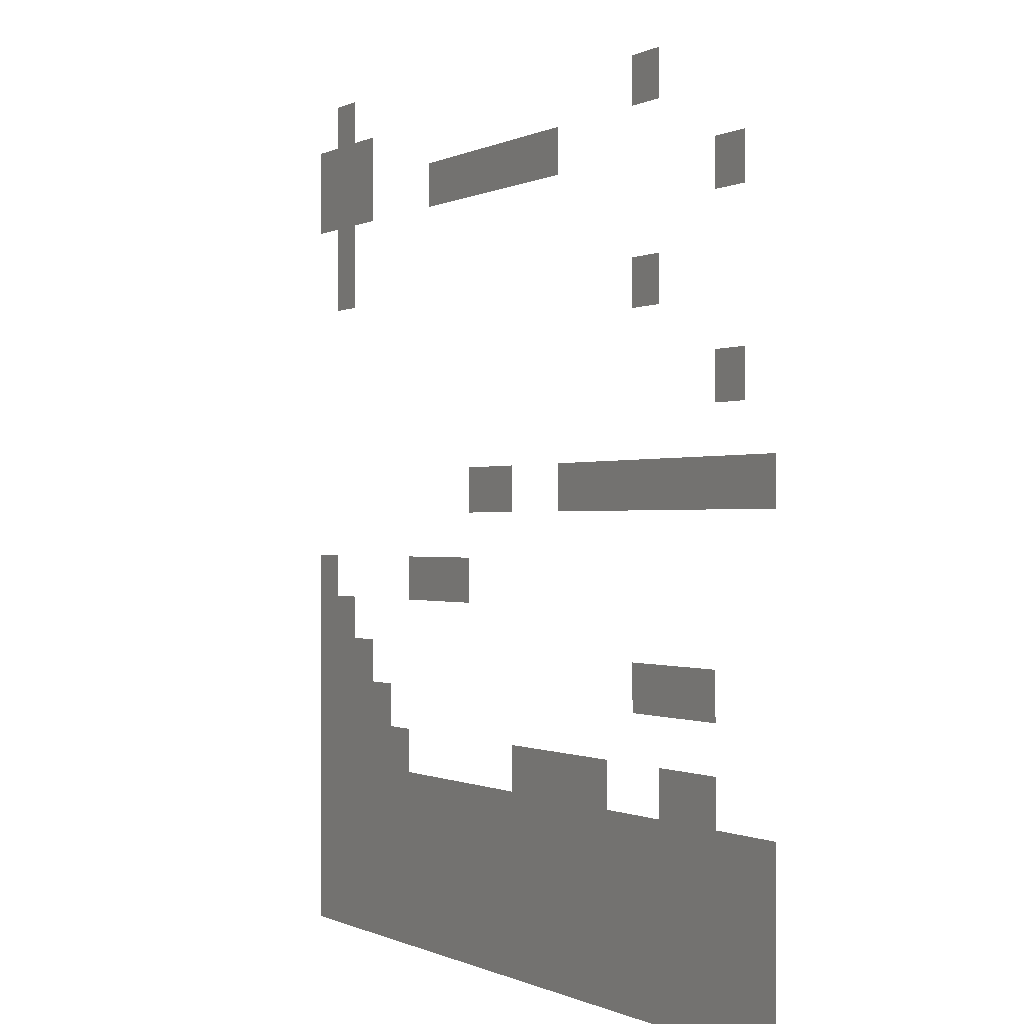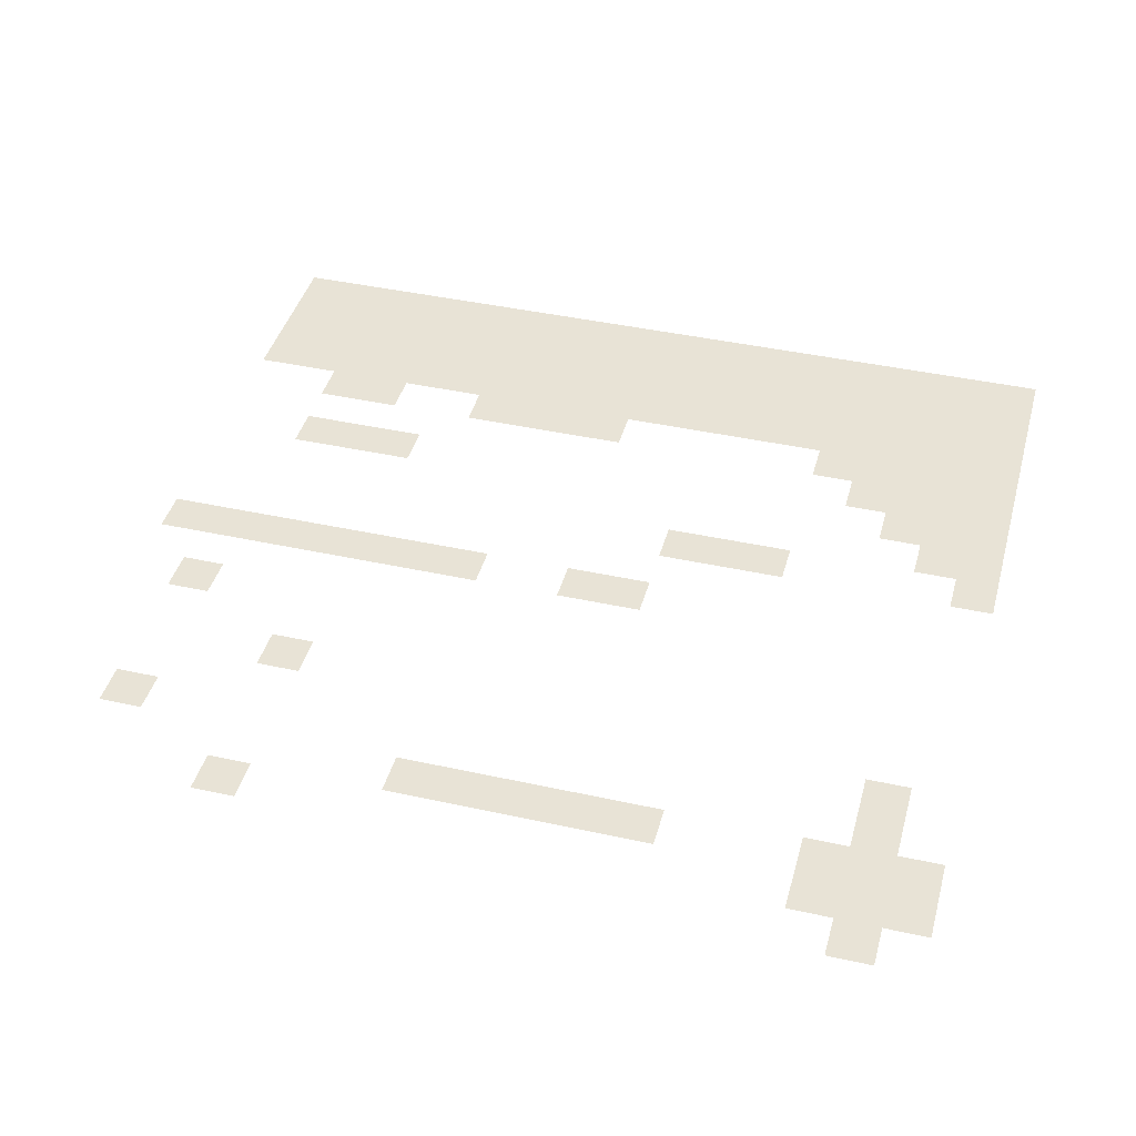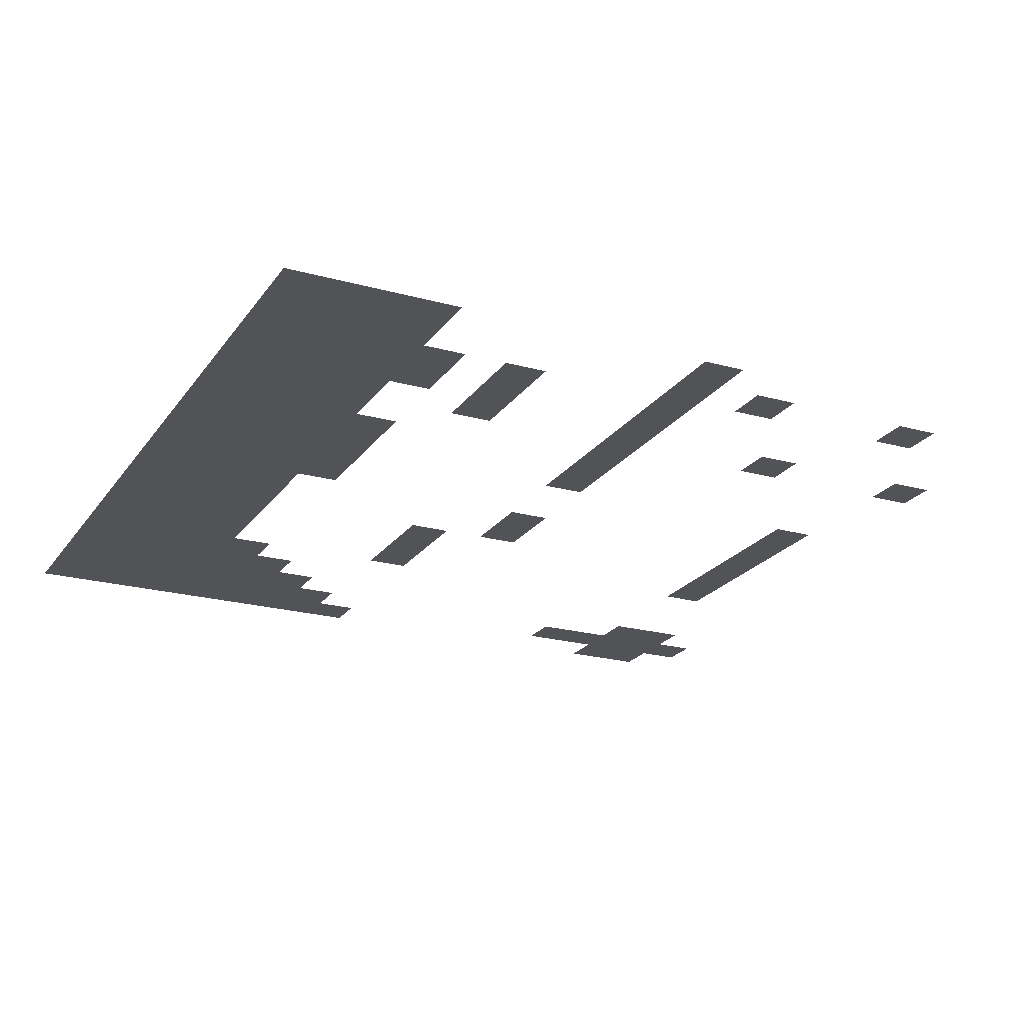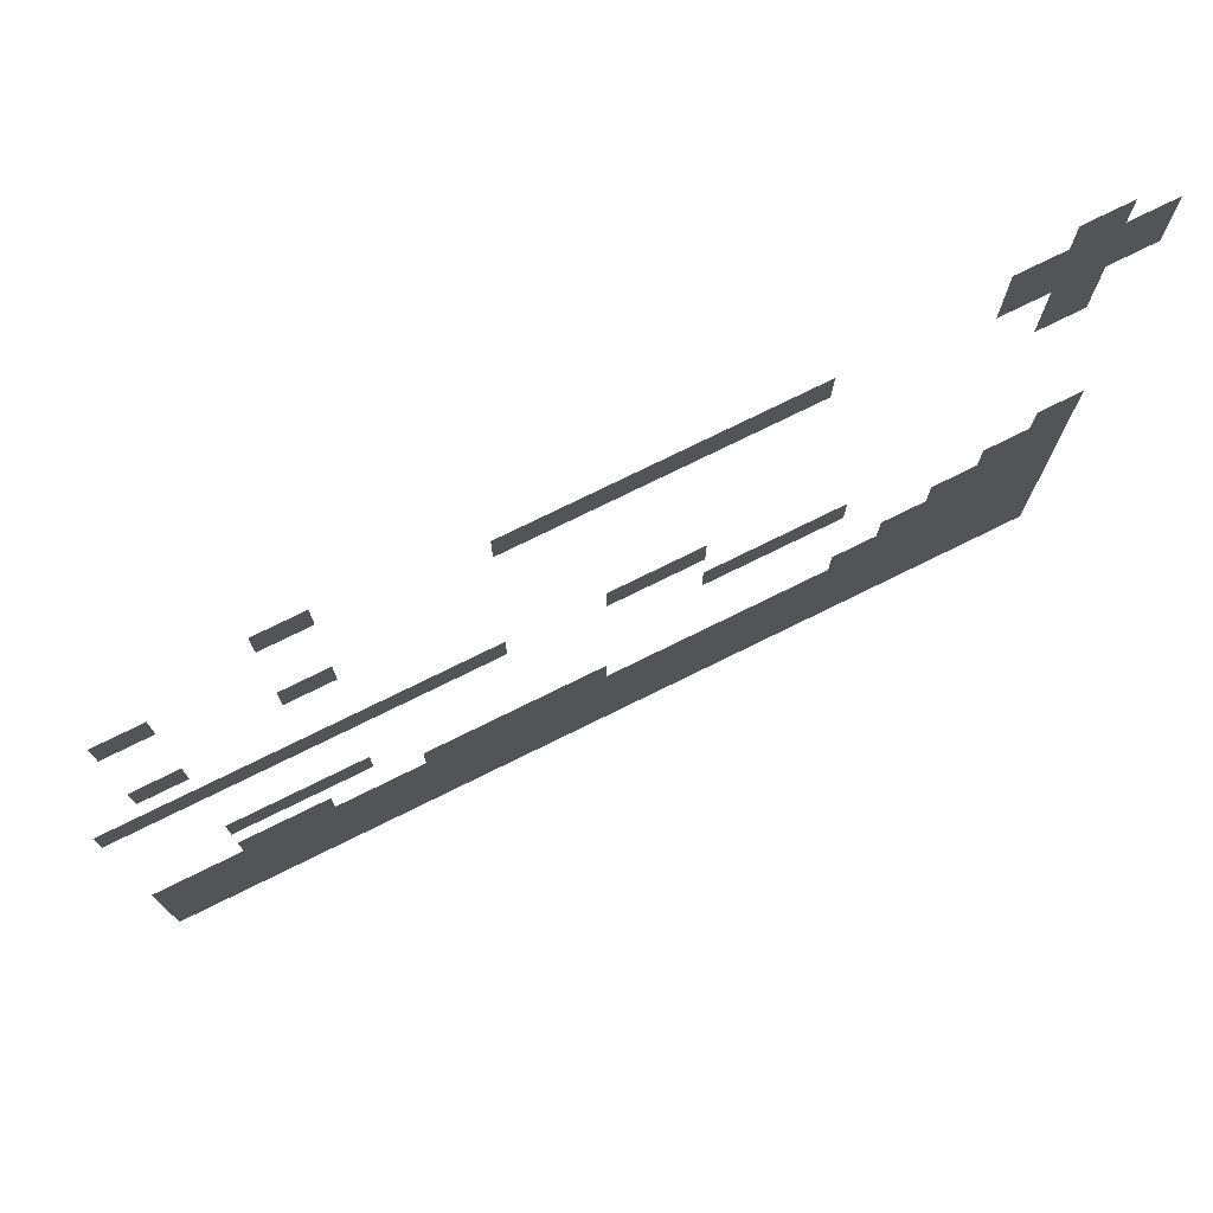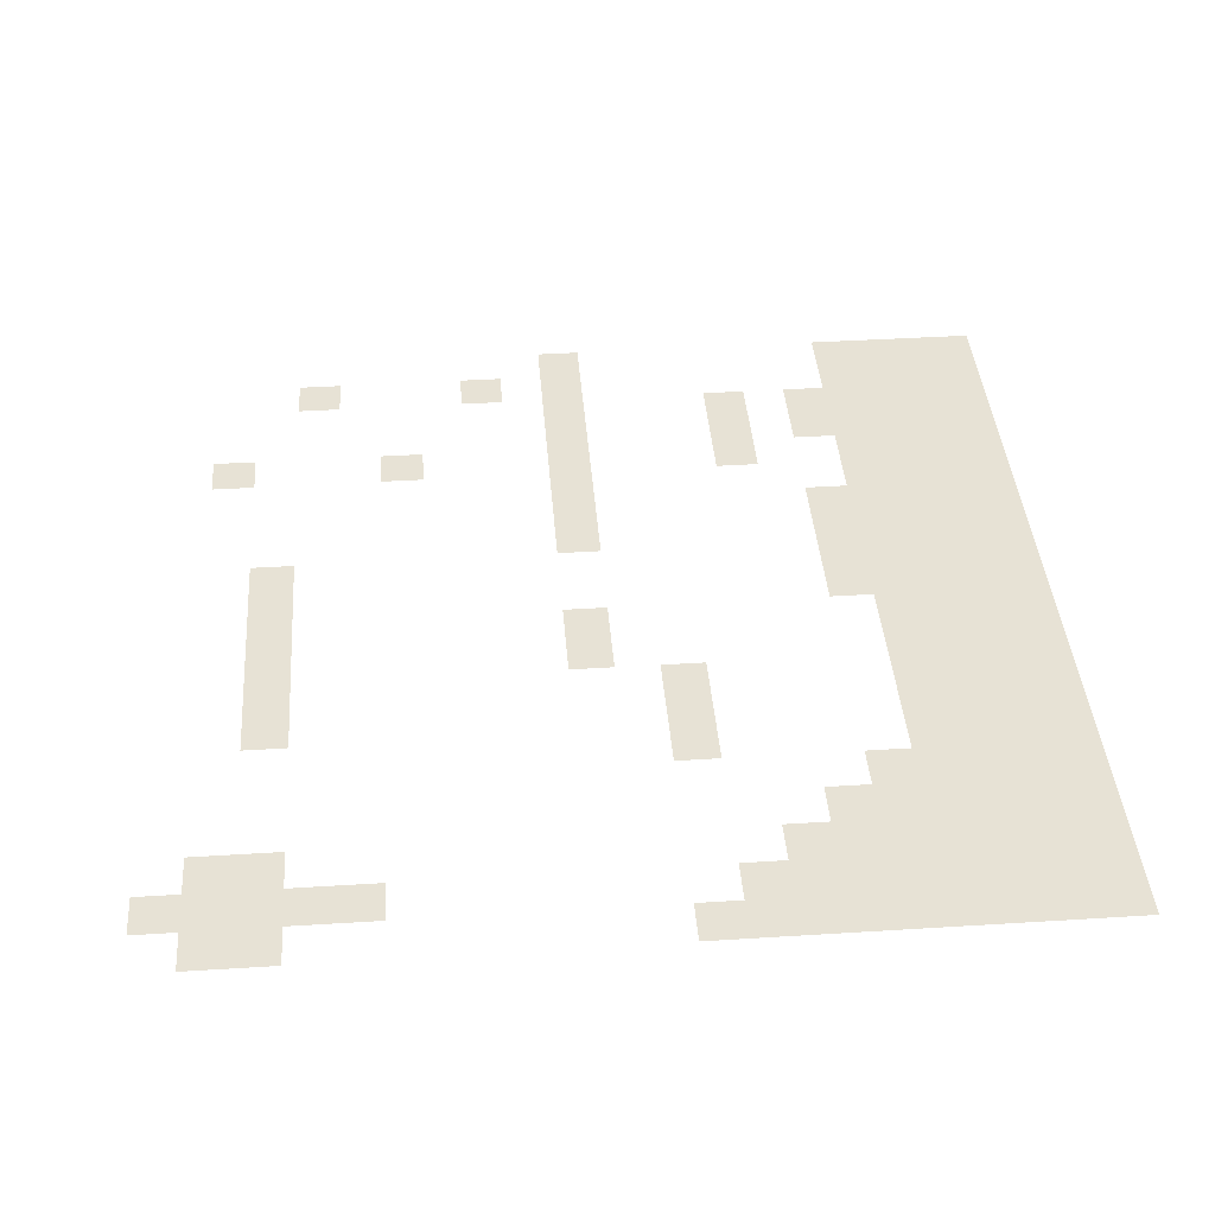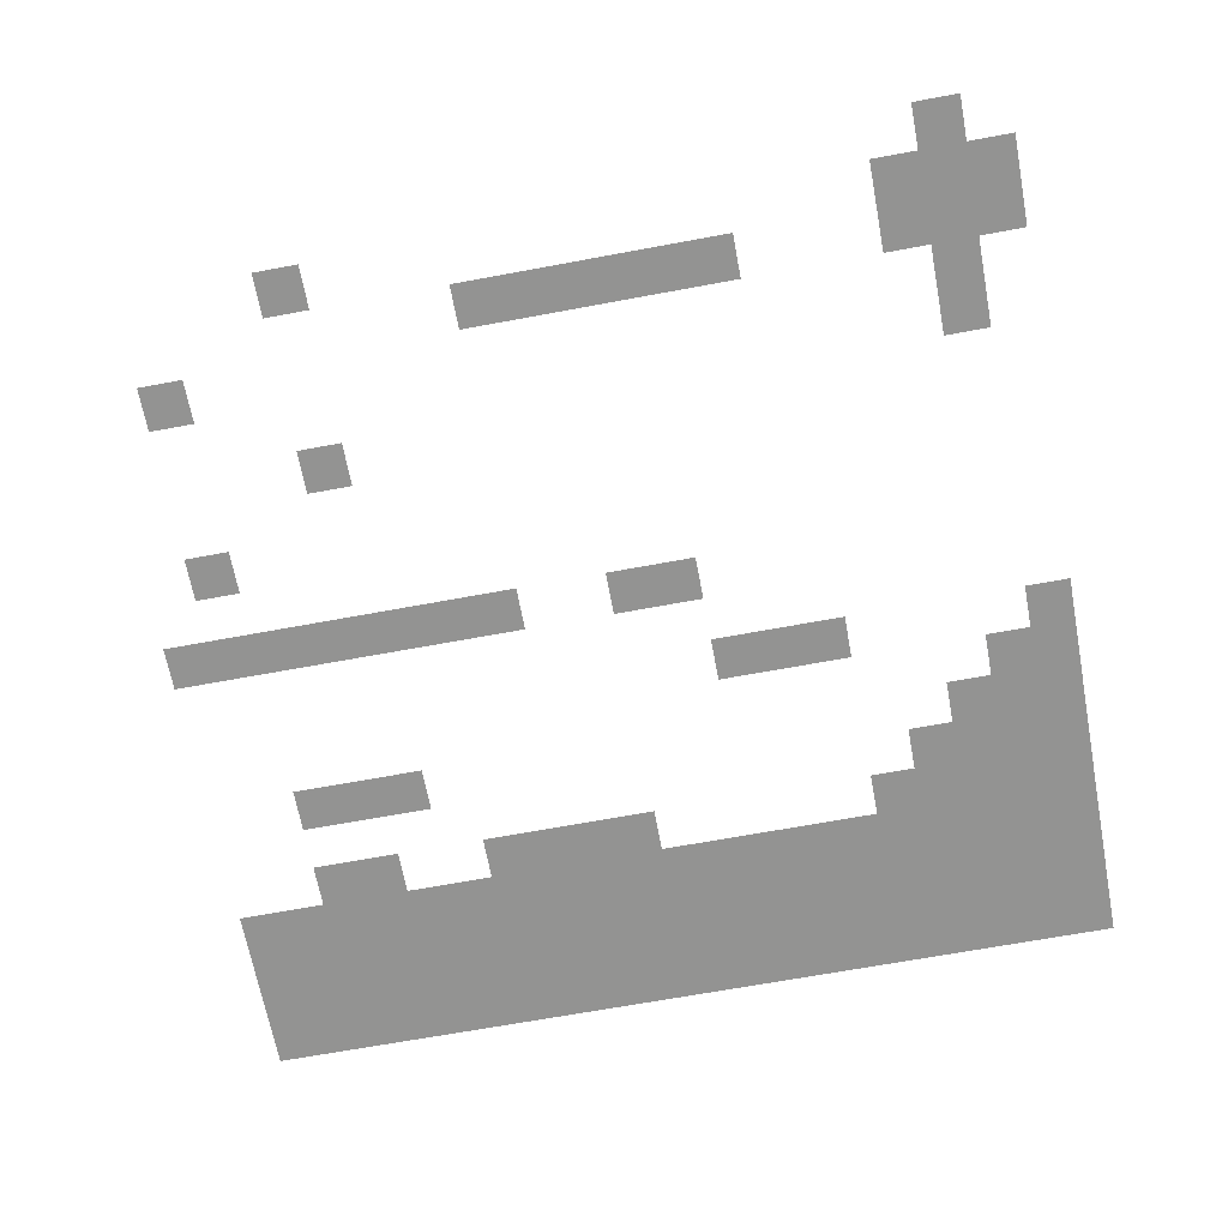
<metadata>
{"format":"obj","ext":"obj","renderer":"f3d","projection":"perspective","resolution":1024,"background":"white","views":[{"elev":-0.4,"azim":61.6,"up":"+Y"},{"elev":41.4,"azim":-165.0,"up":"+Z"},{"elev":-22.0,"azim":64.3,"up":"+Z"},{"elev":76.5,"azim":153.8,"up":"+Y"},{"elev":40.5,"azim":-94.4,"up":"+Z"},{"elev":-66.6,"azim":-169.4,"up":"+Z"}]}
</metadata>
<code>
v -1260 -70 0
v -1330 -70 0
v -1330 0 0
v -1260 0 0
v -1190 -140 0
v -1260 -140 0
v -1190 -70 0
v -1330 -140 0
v -1400 -140 0
v -1400 -70 0
v -1260 -210 0
v -1330 -210 0
v -1260 -280 0
v -1330 -280 0
v -1260 -350 0
v -1330 -350 0
v -1330 -840 0
v -1400 -840 0
v -1400 -770 0
v -1330 -770 0
v -1260 -910 0
v -1330 -910 0
v -1260 -840 0
v -1400 -910 0
v -140 -980 0
v -210 -980 0
v -210 -910 0
v -140 -910 0
v -280 -980 0
v -280 -910 0
v -350 -980 0
v -350 -910 0
v -1190 -980 0
v -1260 -980 0
v -1190 -910 0
v -1330 -980 0
v -1400 -980 0
v -1120 -1050 0
v -1190 -1050 0
v -1120 -980 0
v -1260 -1050 0
v -1330 -1050 0
v -1400 -1050 0
v -140 -1120 0
v -210 -1120 0
v -210 -1050 0
v -140 -1050 0
v -280 -1120 0
v -280 -1050 0
v -1050 -1120 0
v -1120 -1120 0
v -1050 -1050 0
v -1190 -1120 0
v -1260 -1120 0
v -1330 -1120 0
v -1400 -1120 0
v 0 -1190 0
v -70 -1190 0
v -70 -1120 0
v 0 -1120 0
v -140 -1190 0
v -210 -1190 0
v -280 -1190 0
v -350 -1190 0
v -350 -1120 0
v -420 -1190 0
v -420 -1120 0
v -490 -1190 0
v -490 -1120 0
v -560 -1190 0
v -560 -1120 0
v -630 -1190 0
v -630 -1120 0
v -700 -1190 0
v -700 -1120 0
v -770 -1190 0
v -770 -1120 0
v -840 -1190 0
v -840 -1120 0
v -910 -1190 0
v -910 -1120 0
v -980 -1190 0
v -980 -1120 0
v -1050 -1190 0
v -1120 -1190 0
v -1190 -1190 0
v -1260 -1190 0
v -1330 -1190 0
v -1400 -1190 0
v 0 -1260 0
v -70 -1260 0
v -140 -1260 0
v -210 -1260 0
v -280 -1260 0
v -350 -1260 0
v -420 -1260 0
v -490 -1260 0
v -560 -1260 0
v -630 -1260 0
v -700 -1260 0
v -770 -1260 0
v -840 -1260 0
v -910 -1260 0
v -980 -1260 0
v -1050 -1260 0
v -1120 -1260 0
v -1190 -1260 0
v -1260 -1260 0
v -1330 -1260 0
v -1400 -1260 0
v 0 -1330 0
v -70 -1330 0
v -140 -1330 0
v -210 -1330 0
v -280 -1330 0
v -350 -1330 0
v -420 -1330 0
v -490 -1330 0
v -560 -1330 0
v -630 -1330 0
v -700 -1330 0
v -770 -1330 0
v -840 -1330 0
v -910 -1330 0
v -980 -1330 0
v -1050 -1330 0
v -1120 -1330 0
v -1190 -1330 0
v -1260 -1330 0
v -1330 -1330 0
v -1400 -1330 0
v -280 -140 0
v -350 -140 0
v -350 -70 0
v -280 -70 0
v -560 -210 0
v -630 -210 0
v -630 -140 0
v -560 -140 0
v -700 -210 0
v -700 -140 0
v -770 -210 0
v -770 -140 0
v -840 -210 0
v -840 -140 0
v -910 -210 0
v -910 -140 0
v -980 -210 0
v -980 -140 0
v -1190 -210 0
v -1400 -210 0
v -70 -280 0
v -140 -280 0
v -140 -210 0
v -70 -210 0
v -280 -420 0
v -350 -420 0
v -350 -350 0
v -280 -350 0
v -70 -560 0
v -140 -560 0
v -140 -490 0
v -70 -490 0
v 0 -700 0
v -70 -700 0
v -70 -630 0
v 0 -630 0
v -140 -700 0
v -140 -630 0
v -210 -700 0
v -210 -630 0
v -280 -700 0
v -280 -630 0
v -350 -700 0
v -350 -630 0
v -420 -700 0
v -420 -630 0
v -490 -700 0
v -490 -630 0
v -560 -700 0
v -560 -630 0
v -700 -700 0
v -770 -700 0
v -770 -630 0
v -700 -630 0
v -840 -700 0
v -840 -630 0
v -840 -840 0
v -910 -840 0
v -910 -770 0
v -840 -770 0
v -980 -840 0
v -980 -770 0
v -1050 -840 0
v -1050 -770 0
v -490 -1050 0
v -420 -1050 0
v -560 -1050 0
v -630 -1050 0
v -700 -1050 0
v 0 -1400 0
v -70 -1400 0
v -140 -1400 0
v -210 -1400 0
v -280 -1400 0
v -350 -1400 0
v -420 -1400 0
v -490 -1400 0
v -560 -1400 0
v -630 -1400 0
v -700 -1400 0
v -770 -1400 0
v -840 -1400 0
v -910 -1400 0
v -980 -1400 0
v -1050 -1400 0
v -1120 -1400 0
v -1190 -1400 0
v -1260 -1400 0
v -1330 -1400 0
v -1400 -1400 0
g mesh_0001
f 1 2 3 4
f 5 6 1 7
f 6 8 2 1
f 8 9 10 2
f 11 12 8 6
f 13 14 12 11
f 15 16 14 13
f 17 18 19 20
f 21 22 17 23
f 22 24 18 17
f 25 26 27 28
f 26 29 30 27
f 29 31 32 30
f 33 34 21 35
f 34 36 22 21
f 36 37 24 22
f 38 39 33 40
f 39 41 34 33
f 41 42 36 34
f 42 43 37 36
f 44 45 46 47
f 45 48 49 46
f 50 51 38 52
f 51 53 39 38
f 53 54 41 39
f 54 55 42 41
f 55 56 43 42
f 57 58 59 60
f 58 61 44 59
f 61 62 45 44
f 62 63 48 45
f 63 64 65 48
f 64 66 67 65
f 66 68 69 67
f 68 70 71 69
f 70 72 73 71
f 72 74 75 73
f 74 76 77 75
f 76 78 79 77
f 78 80 81 79
f 80 82 83 81
f 82 84 50 83
f 84 85 51 50
f 85 86 53 51
f 86 87 54 53
f 87 88 55 54
f 88 89 56 55
f 90 91 58 57
f 91 92 61 58
f 92 93 62 61
f 93 94 63 62
f 94 95 64 63
f 95 96 66 64
f 96 97 68 66
f 97 98 70 68
f 98 99 72 70
f 99 100 74 72
f 100 101 76 74
f 101 102 78 76
f 102 103 80 78
f 103 104 82 80
f 104 105 84 82
f 105 106 85 84
f 106 107 86 85
f 107 108 87 86
f 108 109 88 87
f 109 110 89 88
f 111 112 91 90
f 112 113 92 91
f 113 114 93 92
f 114 115 94 93
f 115 116 95 94
f 116 117 96 95
f 117 118 97 96
f 118 119 98 97
f 119 120 99 98
f 120 121 100 99
f 121 122 101 100
f 122 123 102 101
f 123 124 103 102
f 124 125 104 103
f 125 126 105 104
f 126 127 106 105
f 127 128 107 106
f 128 129 108 107
f 129 130 109 108
f 130 131 110 109
g mesh_0002
f 132 133 134 135
f 136 137 138 139
f 137 140 141 138
f 140 142 143 141
f 142 144 145 143
f 144 146 147 145
f 146 148 149 147
f 150 11 6 5
f 11 12 8 6
f 12 151 9 8
f 152 153 154 155
f 156 157 158 159
f 160 161 162 163
f 164 165 166 167
f 165 168 169 166
f 168 170 171 169
f 170 172 173 171
f 172 174 175 173
f 174 176 177 175
f 176 178 179 177
f 178 180 181 179
f 182 183 184 185
f 183 186 187 184
f 188 189 190 191
f 189 192 193 190
f 192 194 195 193
f 33 34 21 35
f 34 36 22 21
f 36 37 24 22
f 67 69 196 197
f 69 71 198 196
f 71 73 199 198
f 73 75 200 199
f 57 58 59 60
f 58 61 44 59
f 61 62 45 44
f 62 63 48 45
f 63 64 65 48
f 64 66 67 65
f 66 68 69 67
f 68 70 71 69
f 70 72 73 71
f 72 74 75 73
f 74 76 77 75
f 76 78 79 77
f 78 80 81 79
f 80 82 83 81
f 82 84 50 83
f 84 85 51 50
f 85 86 53 51
f 86 87 54 53
f 87 88 55 54
f 88 89 56 55
f 90 91 58 57
f 91 92 61 58
f 92 93 62 61
f 93 94 63 62
f 94 95 64 63
f 95 96 66 64
f 96 97 68 66
f 97 98 70 68
f 98 99 72 70
f 99 100 74 72
f 100 101 76 74
f 101 102 78 76
f 102 103 80 78
f 103 104 82 80
f 104 105 84 82
f 105 106 85 84
f 106 107 86 85
f 107 108 87 86
f 108 109 88 87
f 109 110 89 88
f 111 112 91 90
f 112 113 92 91
f 113 114 93 92
f 114 115 94 93
f 115 116 95 94
f 116 117 96 95
f 117 118 97 96
f 118 119 98 97
f 119 120 99 98
f 120 121 100 99
f 121 122 101 100
f 122 123 102 101
f 123 124 103 102
f 124 125 104 103
f 125 126 105 104
f 126 127 106 105
f 127 128 107 106
f 128 129 108 107
f 129 130 109 108
f 130 131 110 109
f 201 202 112 111
f 202 203 113 112
f 203 204 114 113
f 204 205 115 114
f 205 206 116 115
f 206 207 117 116
f 207 208 118 117
f 208 209 119 118
f 209 210 120 119
f 210 211 121 120
f 211 212 122 121
f 212 213 123 122
f 213 214 124 123
f 214 215 125 124
f 215 216 126 125
f 216 217 127 126
f 217 218 128 127
f 218 219 129 128
f 219 220 130 129
f 220 221 131 130

</code>
